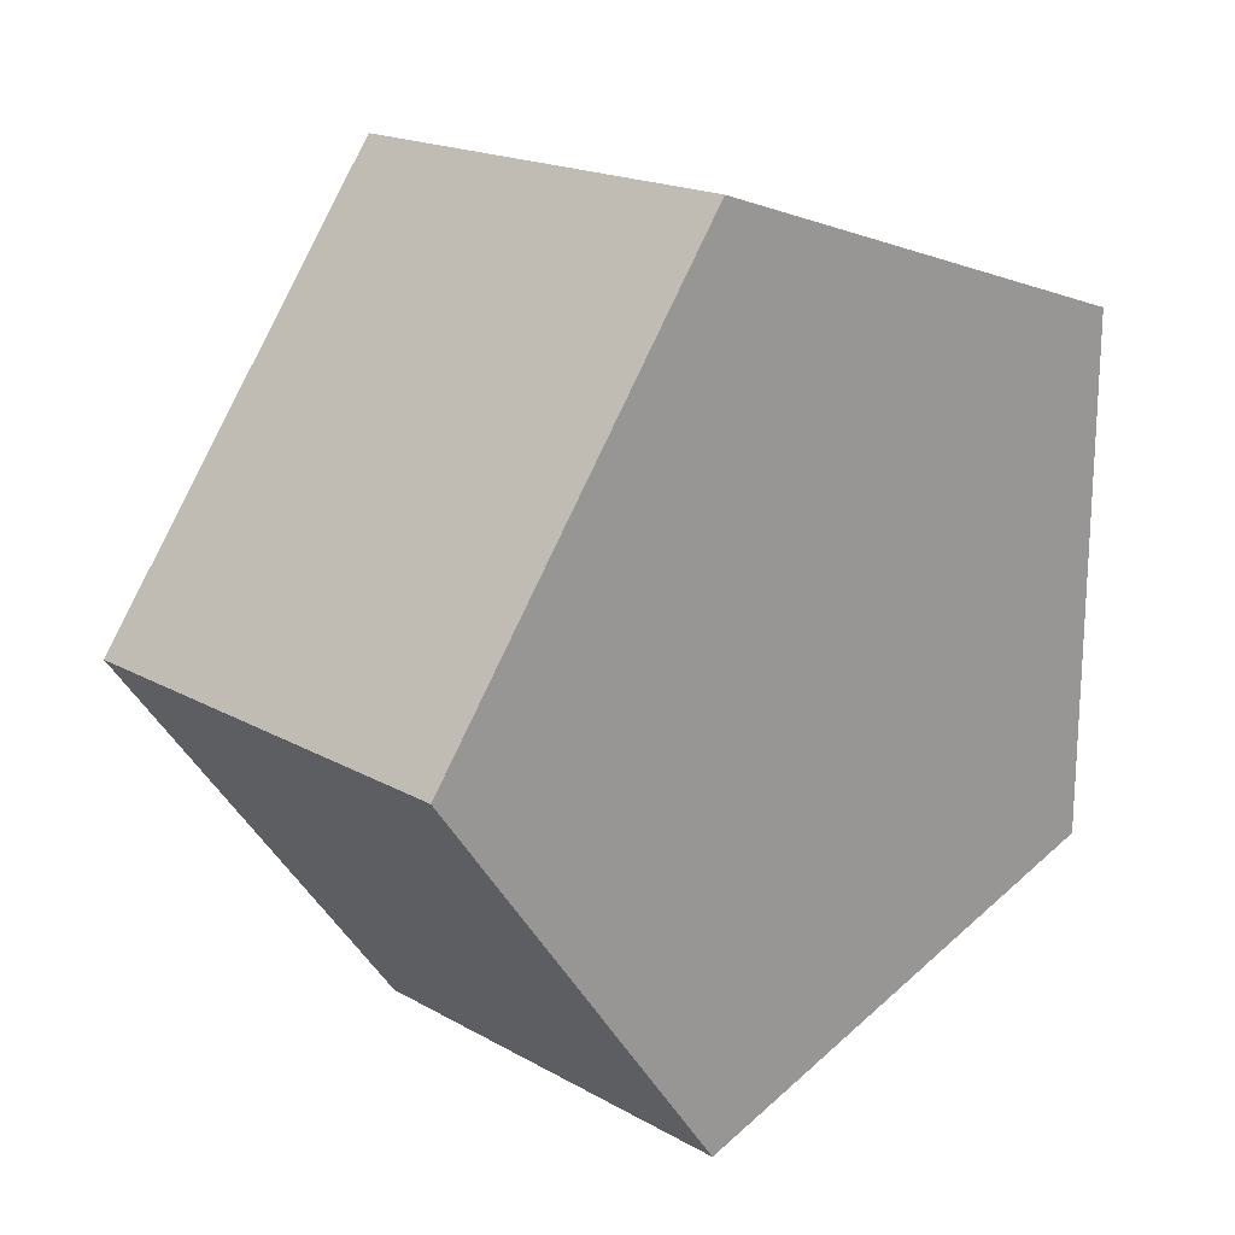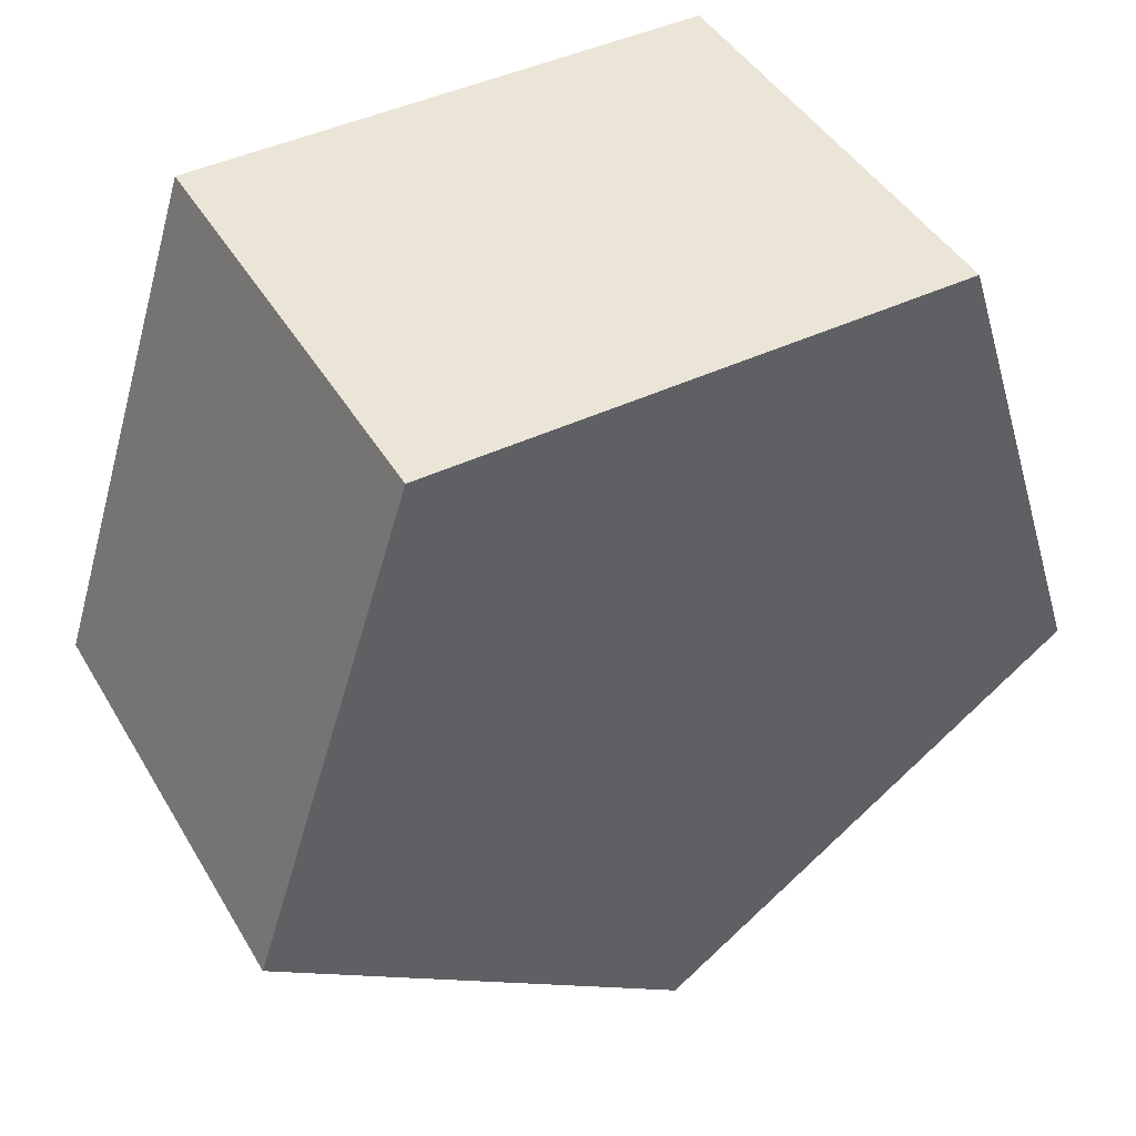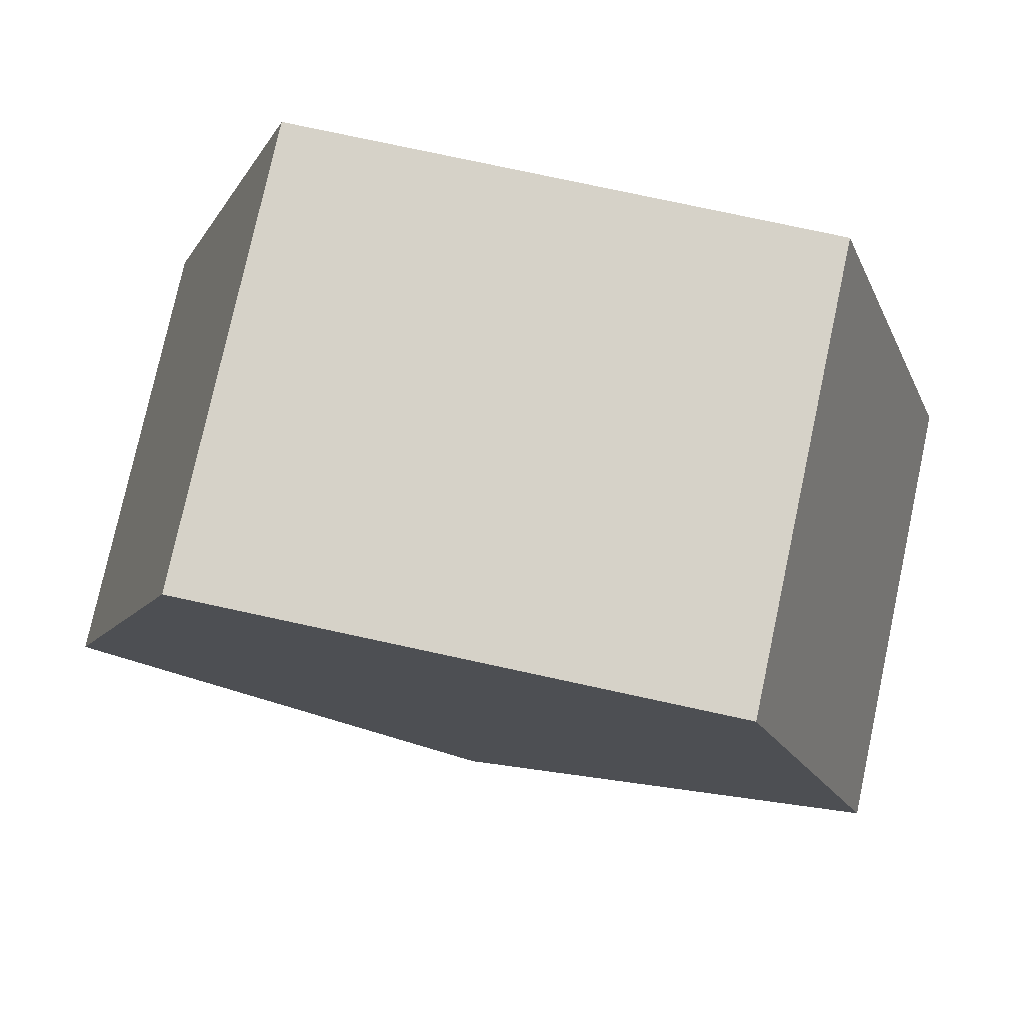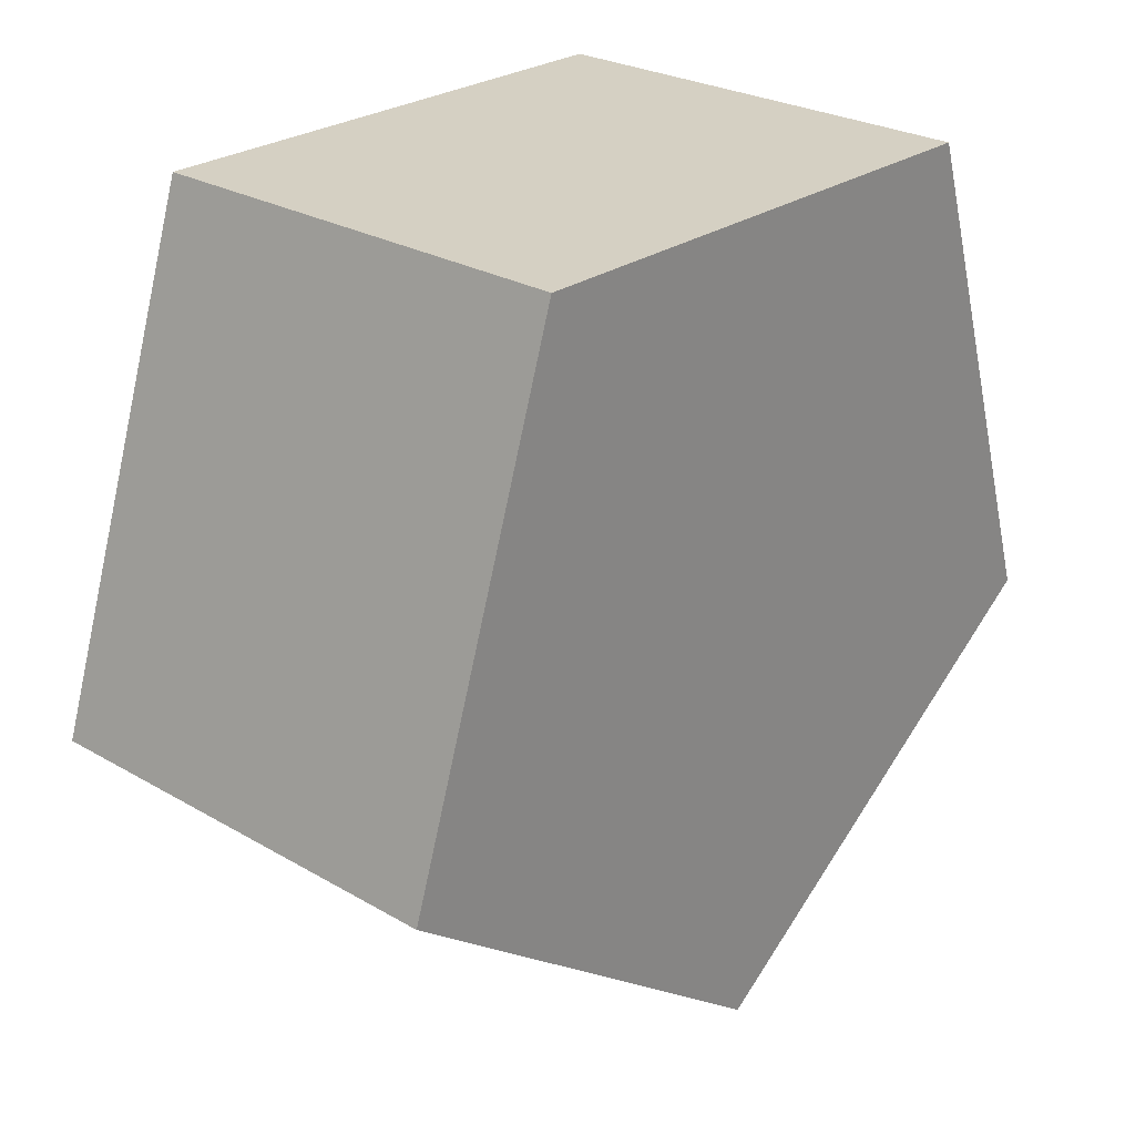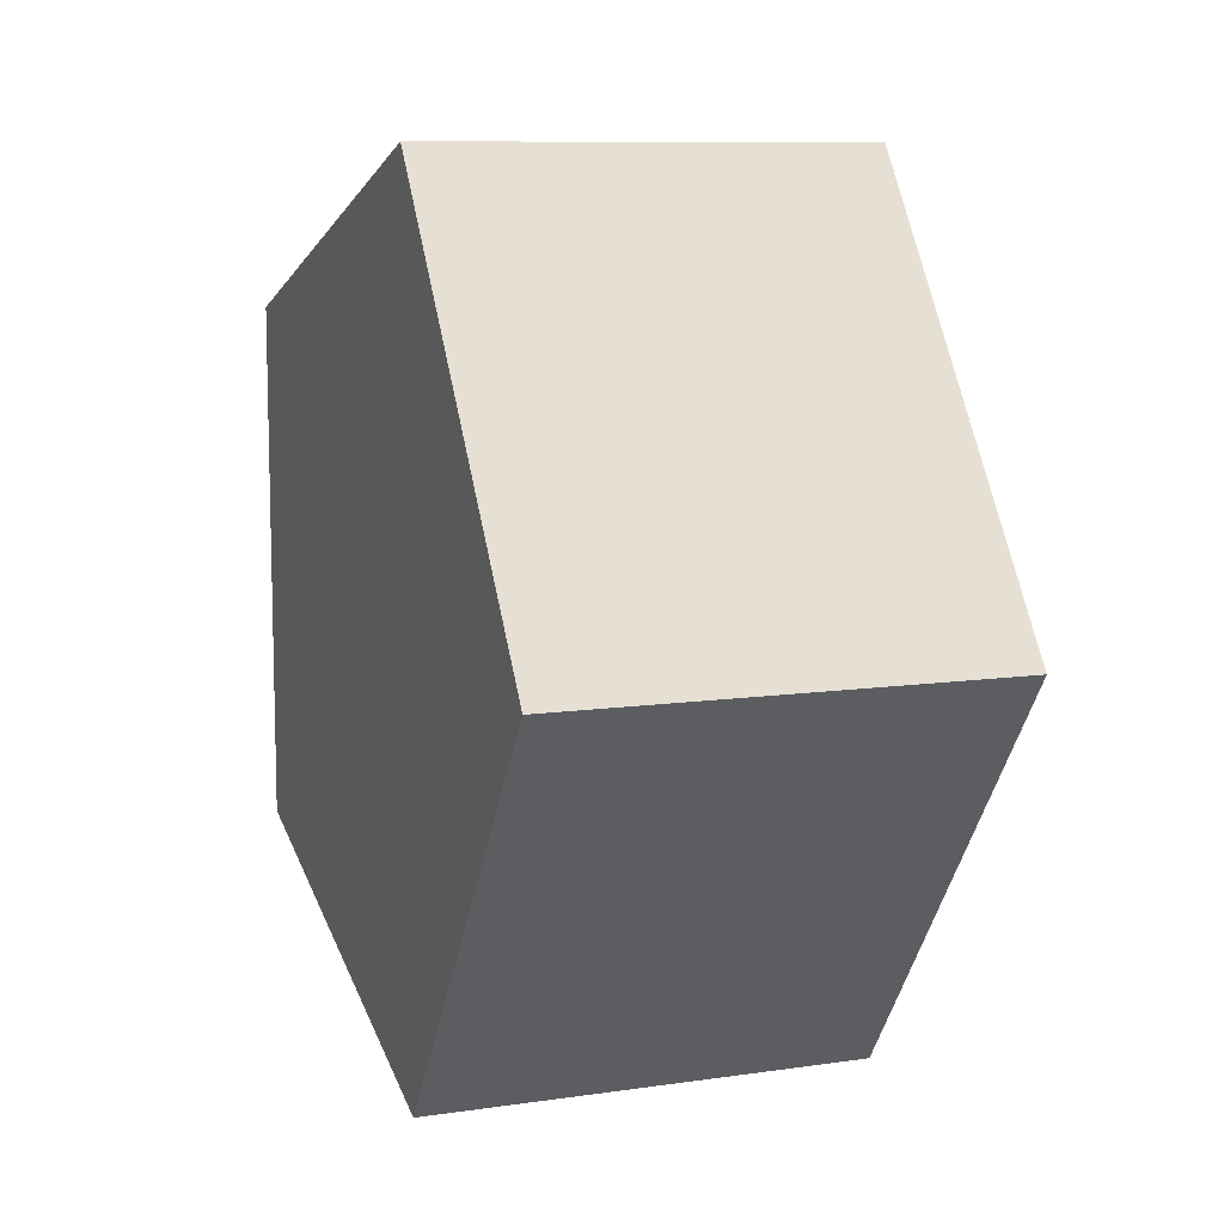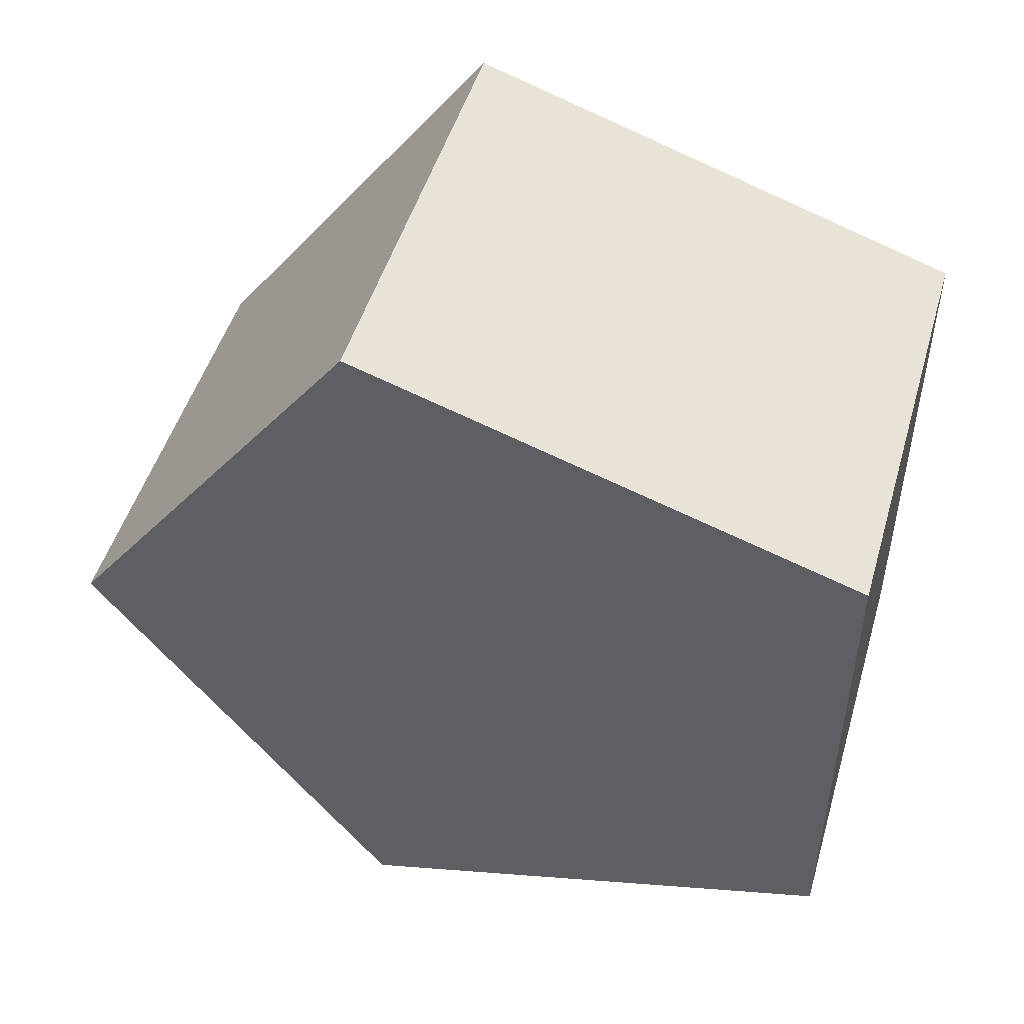
<metadata>
{"format":"obj","ext":"obj","renderer":"f3d","projection":"perspective","resolution":1024,"background":"white","views":[{"elev":18.7,"azim":-133.3,"up":"+Y"},{"elev":44.4,"azim":61.1,"up":"+Z"},{"elev":77.5,"azim":102.2,"up":"+Z"},{"elev":26.4,"azim":-137.6,"up":"+Z"},{"elev":9.7,"azim":159.4,"up":"+Y"},{"elev":49.2,"azim":-73.7,"up":"+Y"}]}
</metadata>
<code>
o Wheel_Cylinder
v 0.5 0 -0
v 0 0 -0
v 0.5 0 -0.5
v 0 0 -0.5
v 0.5 0.4755 -0.1545
v -0 0.4755 -0.1545
v 0.5 0.2939 0.4045
v -0 0.2939 0.4045
v 0.5 -0.2939 0.4045
v 0 -0.2939 0.4045
v 0.5 -0.4755 -0.1545
v 0 -0.4755 -0.1545
f 1 3 5
f 2 6 4
f 3 4 6 5
f 1 5 7
f 2 8 6
f 5 6 8 7
f 1 7 9
f 2 10 8
f 7 8 10 9
f 1 9 11
f 2 12 10
f 9 10 12 11
f 1 11 3
f 2 4 12
f 11 12 4 3

</code>
